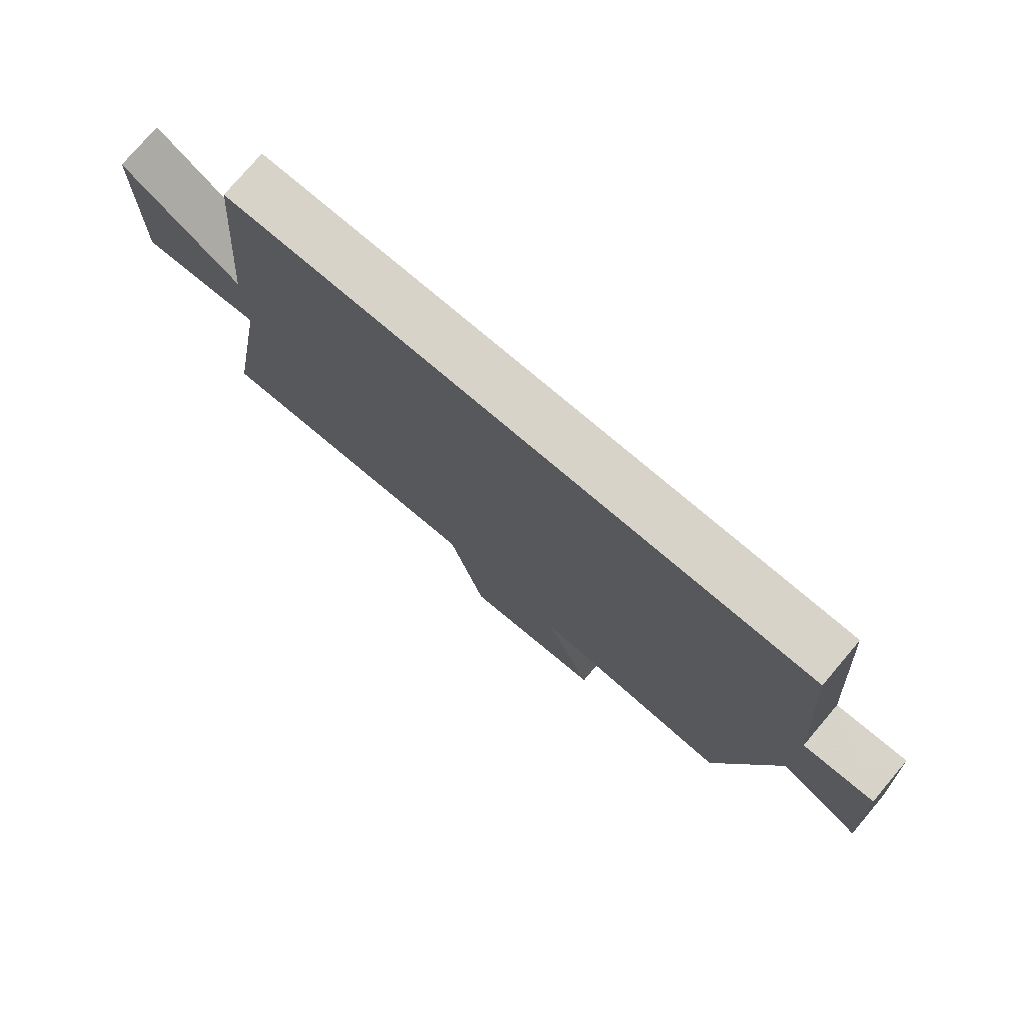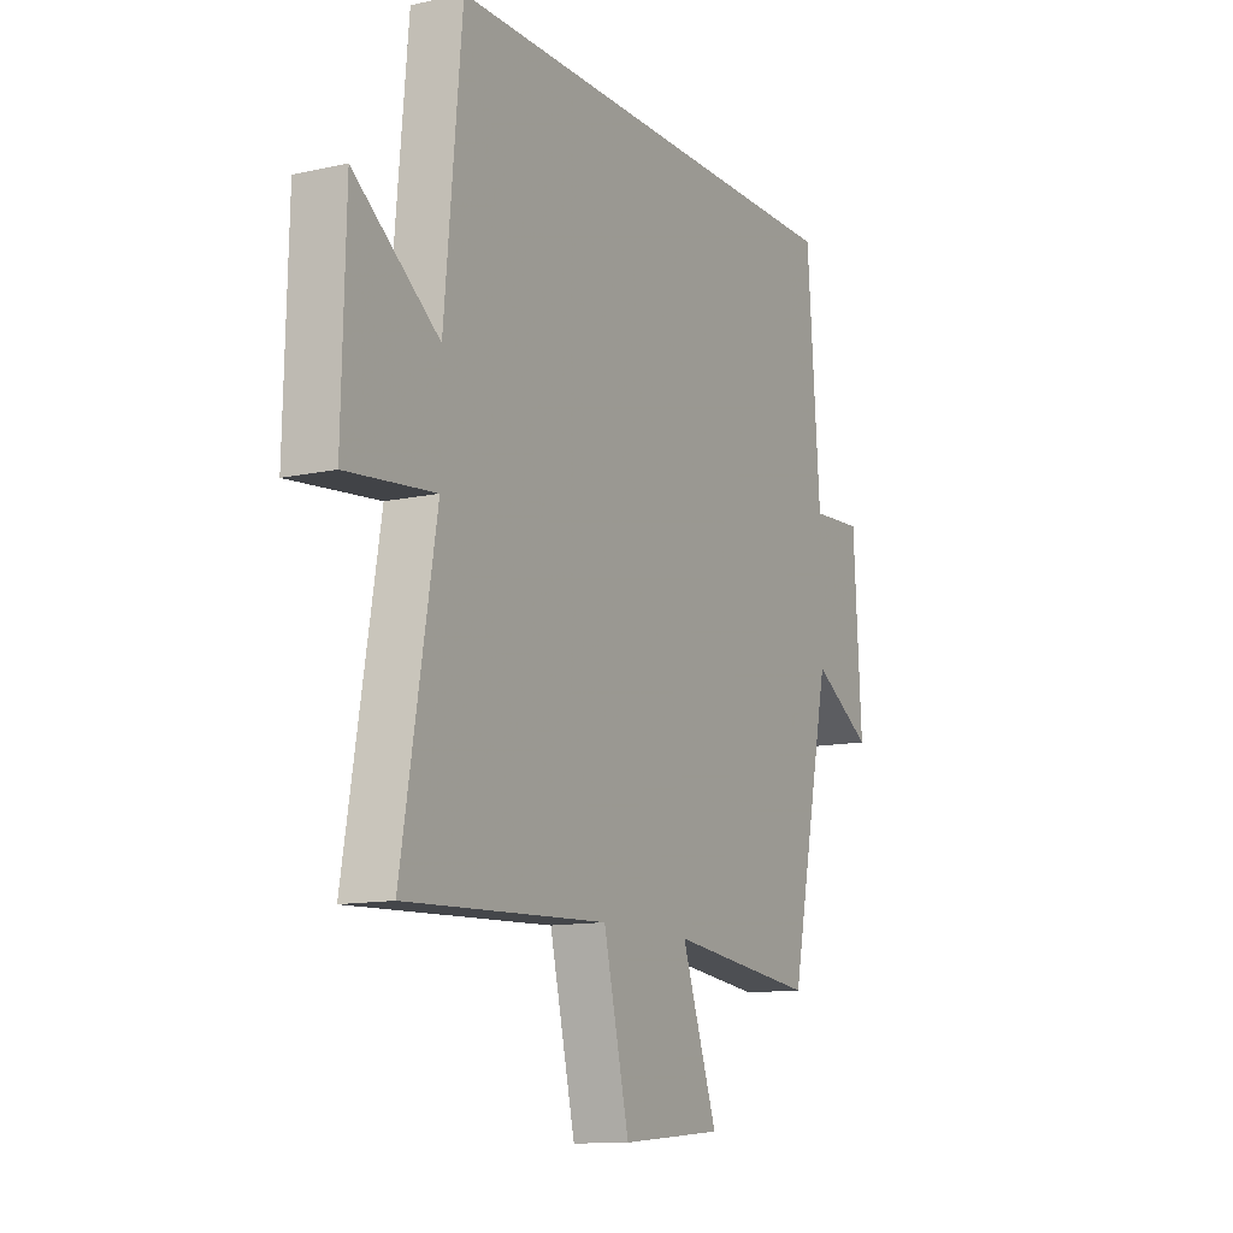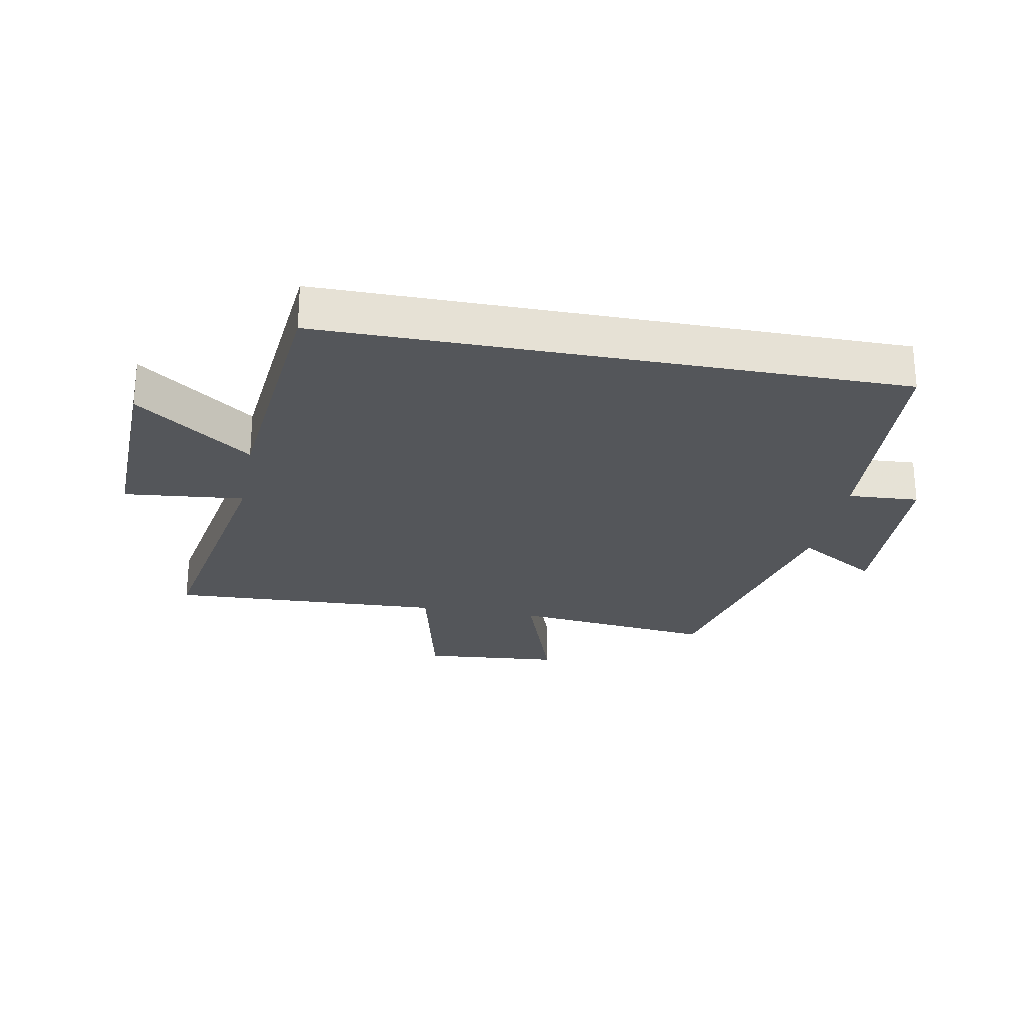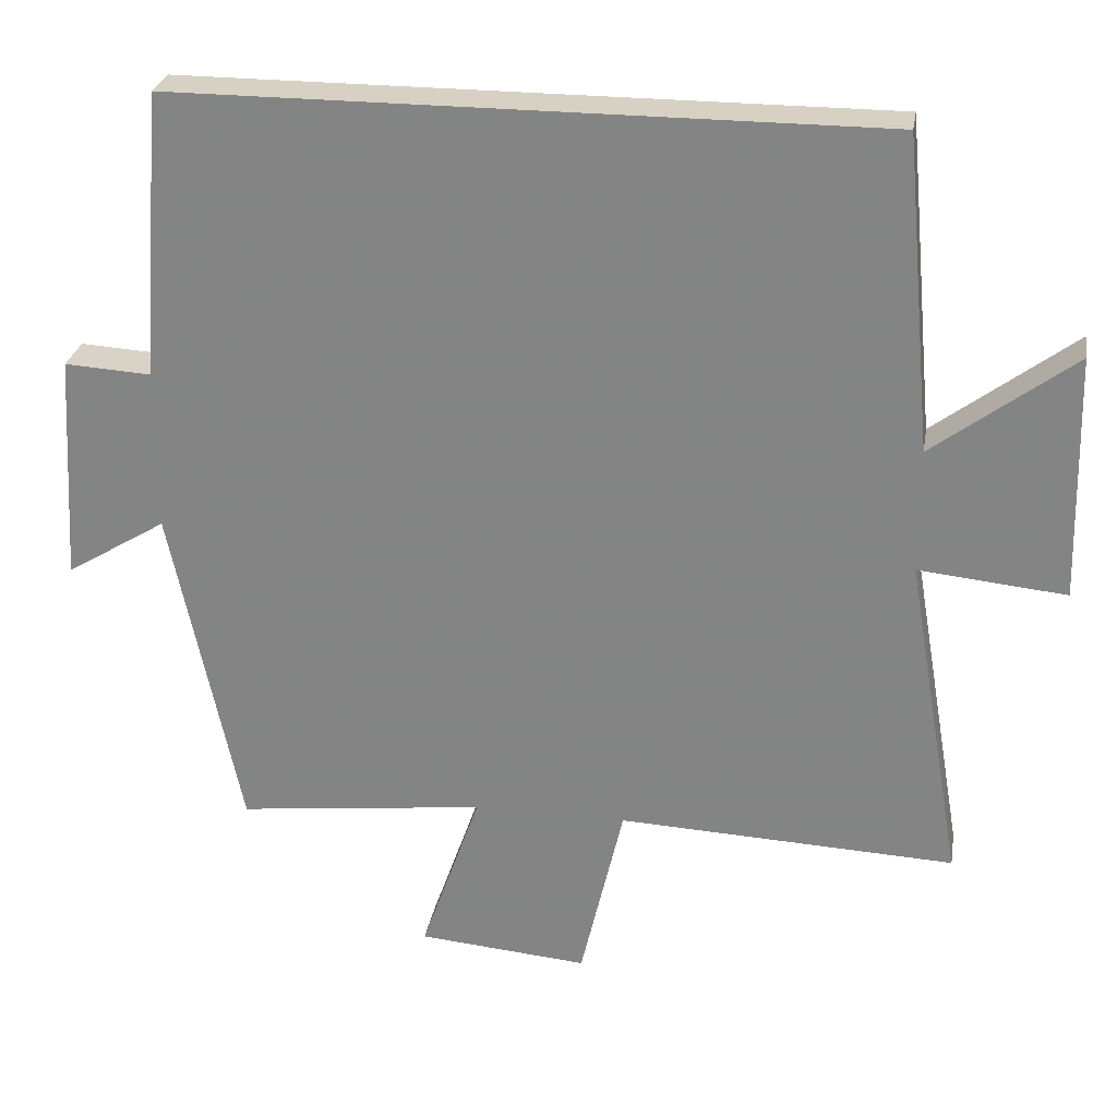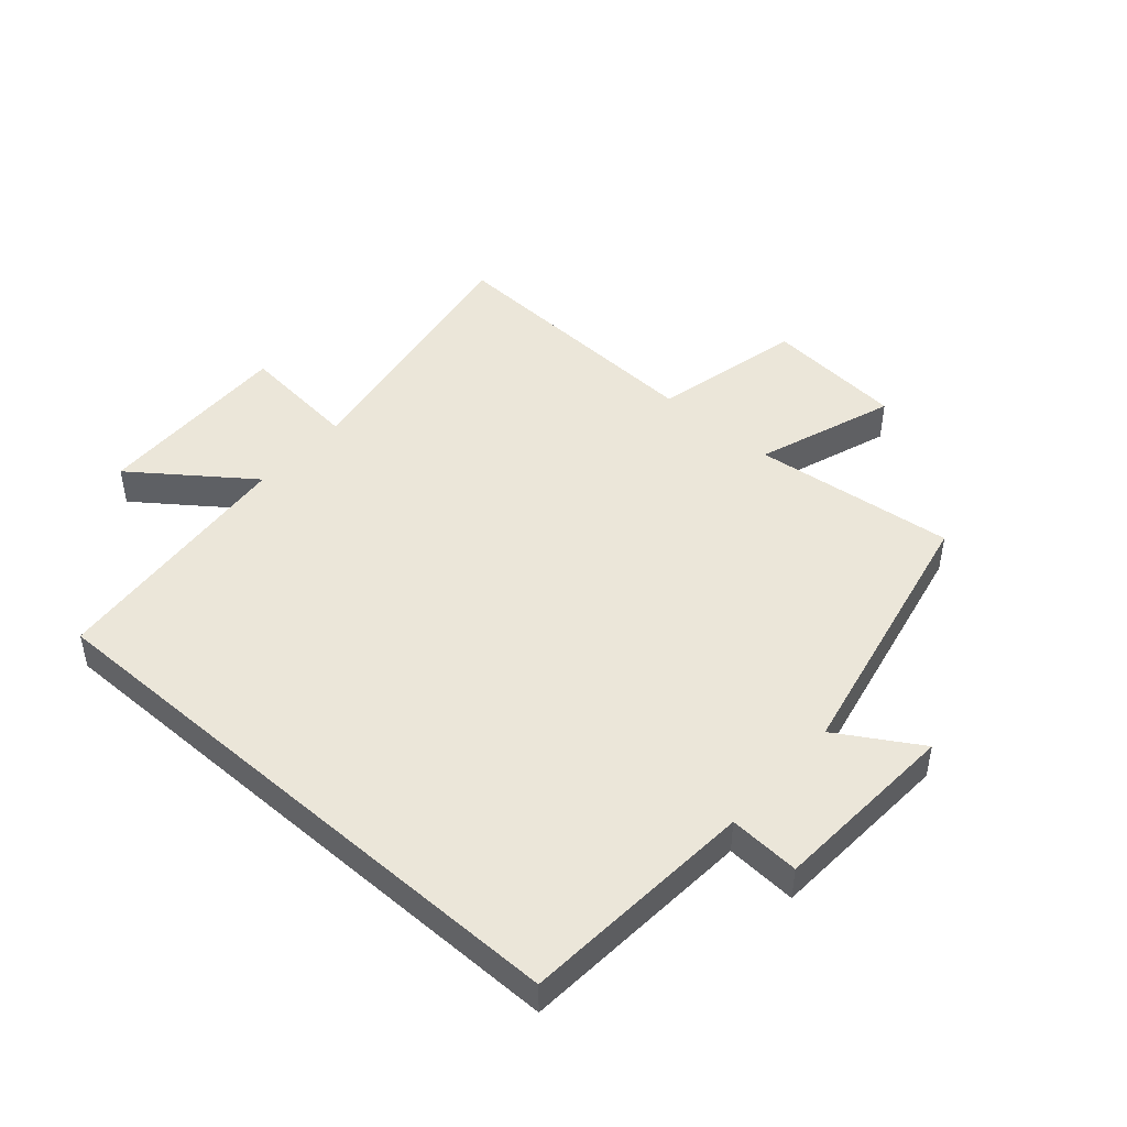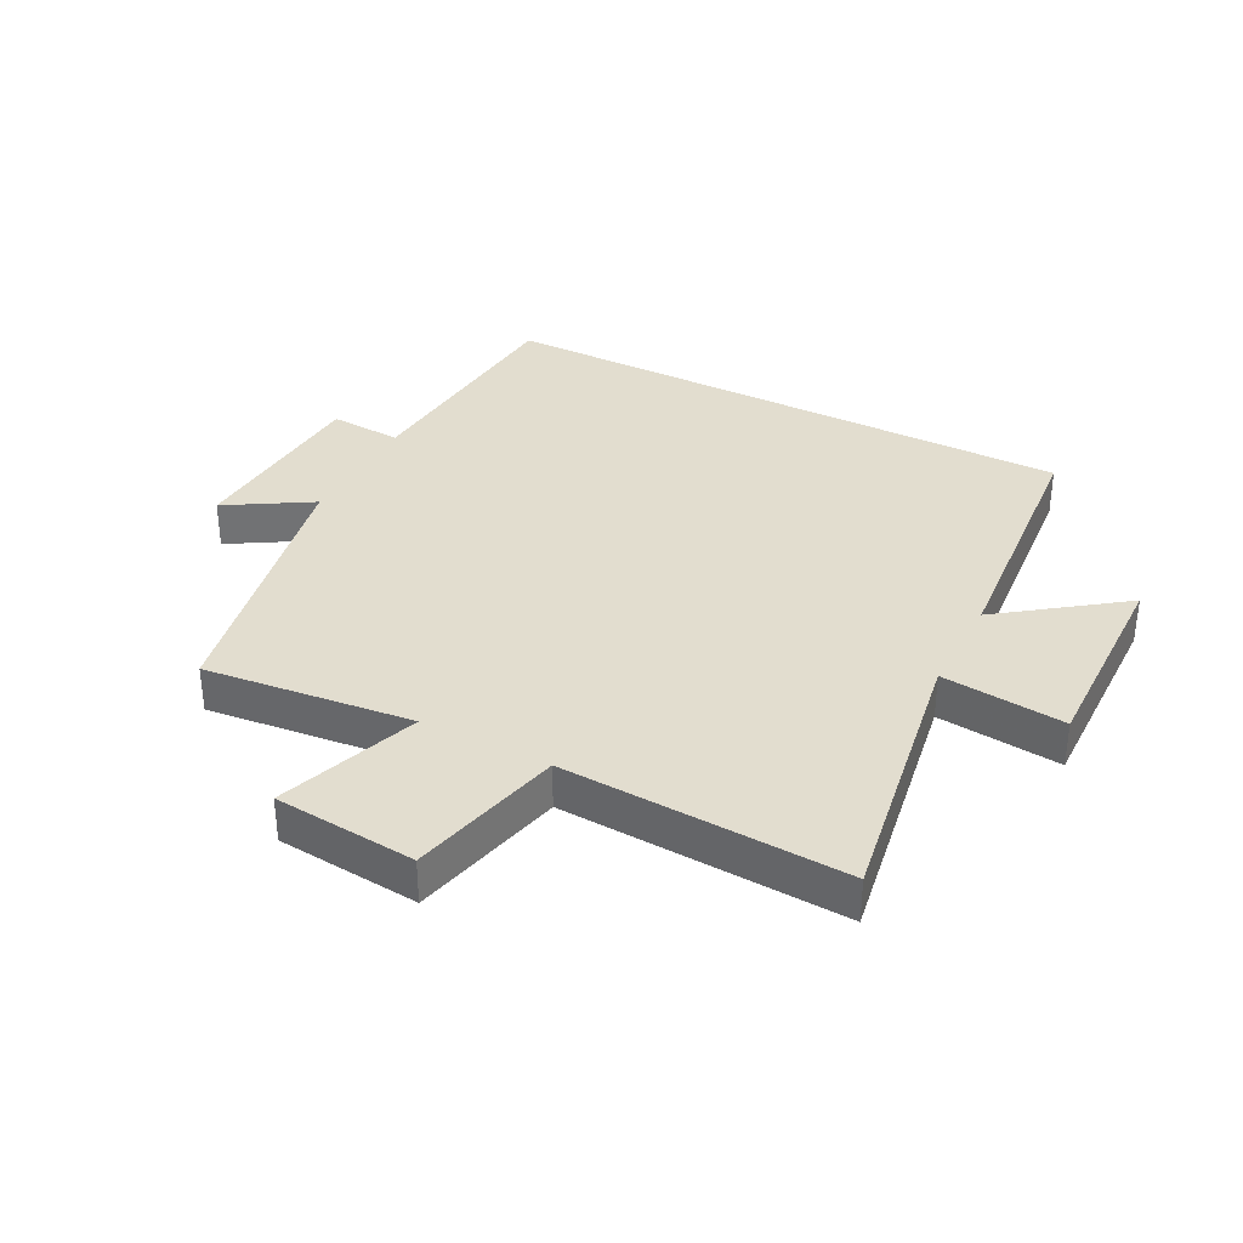
<metadata>
{"format":"obj","ext":"obj","renderer":"f3d","projection":"perspective","resolution":1024,"background":"white","views":[{"elev":76.9,"azim":40.3,"up":"+Z"},{"elev":-12.1,"azim":-62.3,"up":"+Z"},{"elev":-25.2,"azim":-10.8,"up":"+Y"},{"elev":27.1,"azim":-170.6,"up":"+Z"},{"elev":46.9,"azim":41.3,"up":"+Y"},{"elev":34.8,"azim":-152.4,"up":"+Y"}]}
</metadata>
<code>
v -0.575 0.07 -0.521
v -0.5 0.07 -0.082
v -0.696 0.07 -0.102
v -0.688 0.07 0.224
v -0.5 0.07 0.084
v -0.462 0.07 0.5
v 0.471 0.07 0.5
v 0.5 0.07 0.119
v 0.615 0.07 0.126
v 0.633 0.07 -0.178
v 0.5 0.07 -0.097
v 0.407 0.07 -0.537
v 0.077 0.07 -0.5
v 0.156 0.07 -0.725
v -0.07 0.07 -0.745
v -0.127 0.07 -0.5
v -0.575 0 -0.521
v -0.5 0 -0.082
v -0.696 0 -0.102
v -0.688 0 0.224
v -0.5 0 0.084
v -0.462 0 0.5
v 0.471 0 0.5
v 0.5 0 0.119
v 0.615 0 0.126
v 0.633 0 -0.178
v 0.5 0 -0.097
v 0.407 0 -0.537
v 0.077 0 -0.5
v 0.156 0 -0.725
v -0.07 0 -0.745
v -0.127 0 -0.5
f 13 14 15 16
f 11 12 13
f 11 13 16
f 8 9 10 11
f 8 11 16
f 7 8 16
f 6 7 16
f 5 6 16
f 2 3 4 5
f 2 5 16
f 1 2 16
f 32 31 30 29
f 29 28 27
f 32 29 27
f 27 26 25 24
f 32 27 24
f 32 24 23
f 32 23 22
f 32 22 21
f 21 20 19 18
f 32 21 18
f 32 18 17
f 1 17 18 2
f 2 18 19 3
f 3 19 20 4
f 4 20 21 5
f 5 21 22 6
f 6 22 23 7
f 7 23 24 8
f 8 24 25 9
f 9 25 26 10
f 10 26 27 11
f 11 27 28 12
f 12 28 29 13
f 13 29 30 14
f 14 30 31 15
f 15 31 32 16
f 16 32 17 1

</code>
